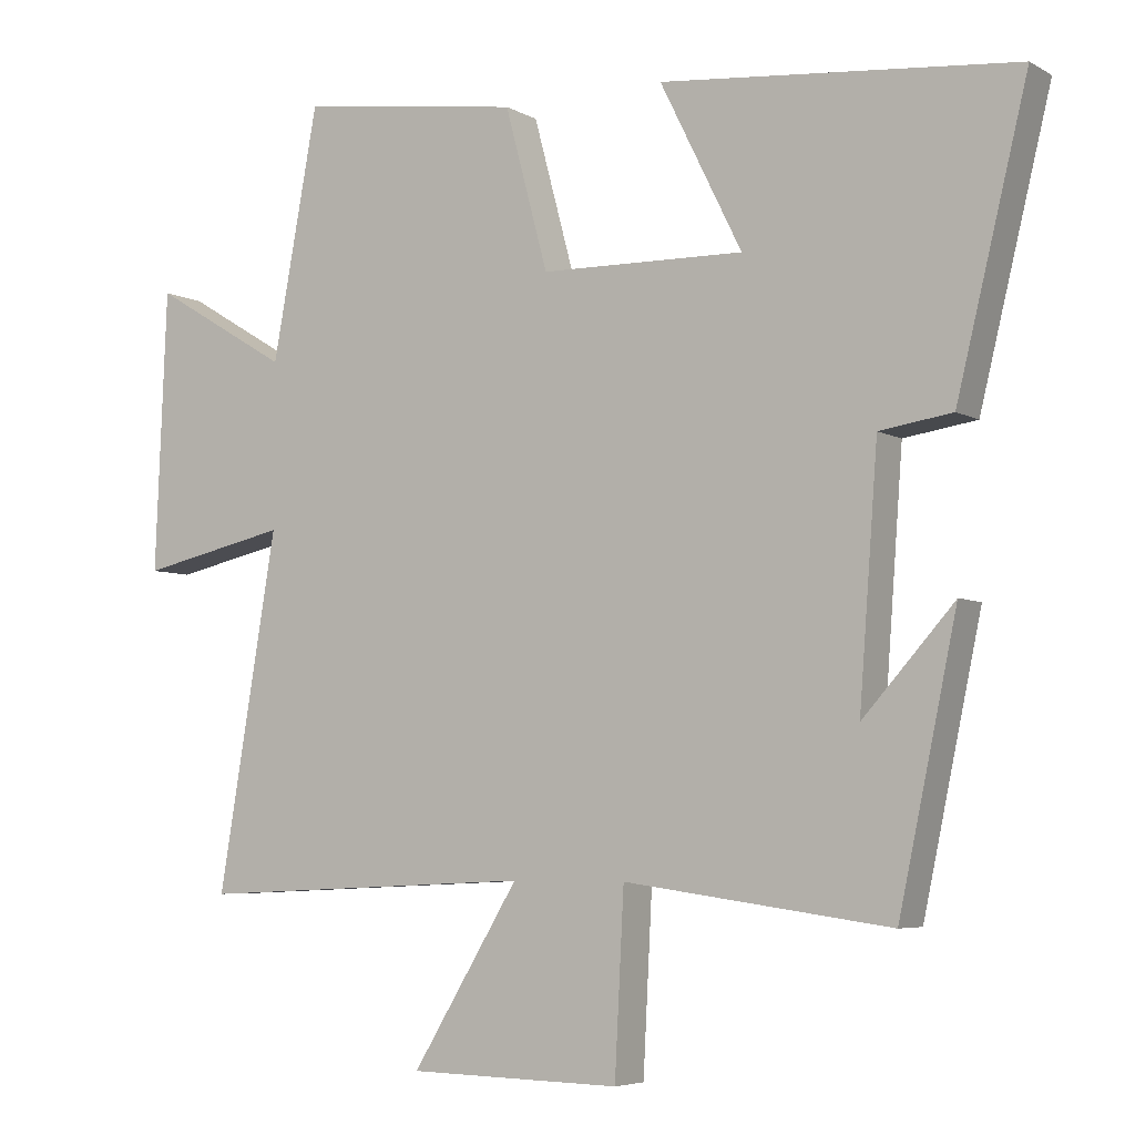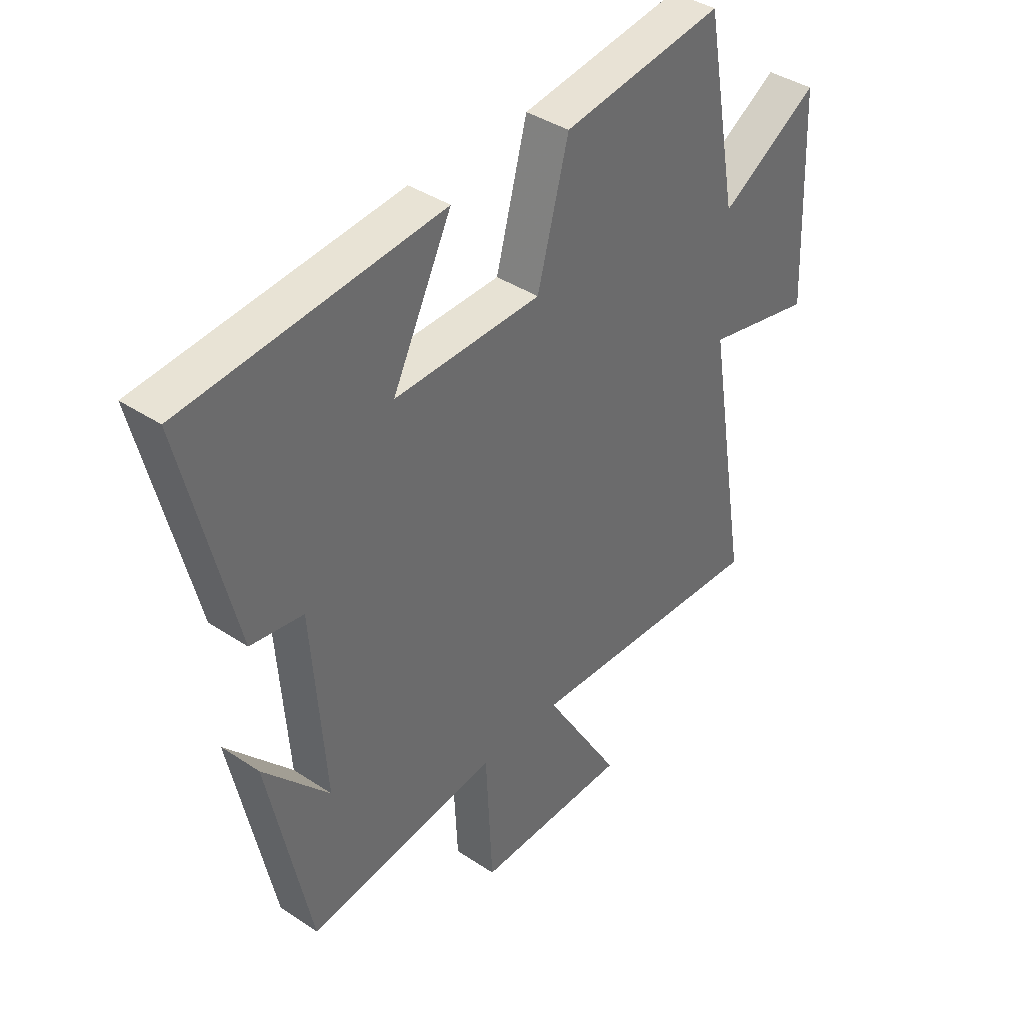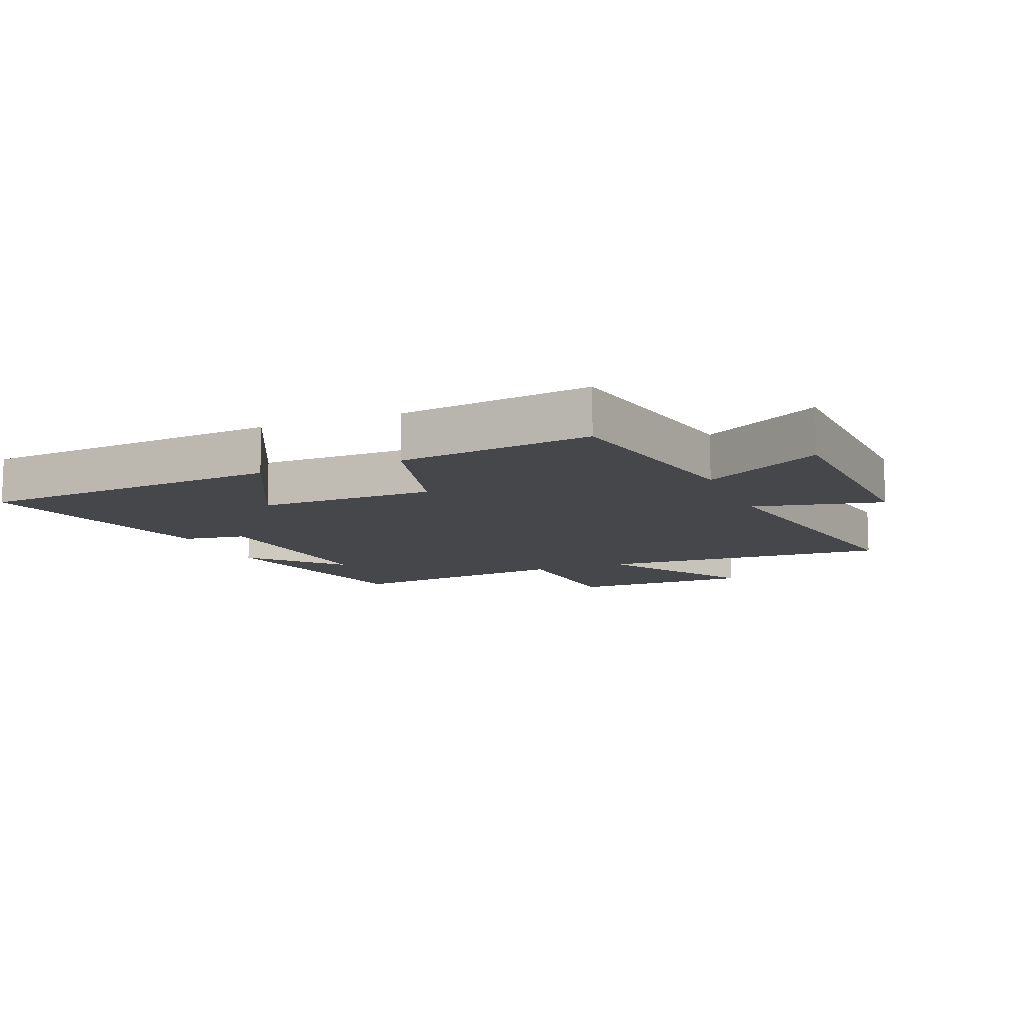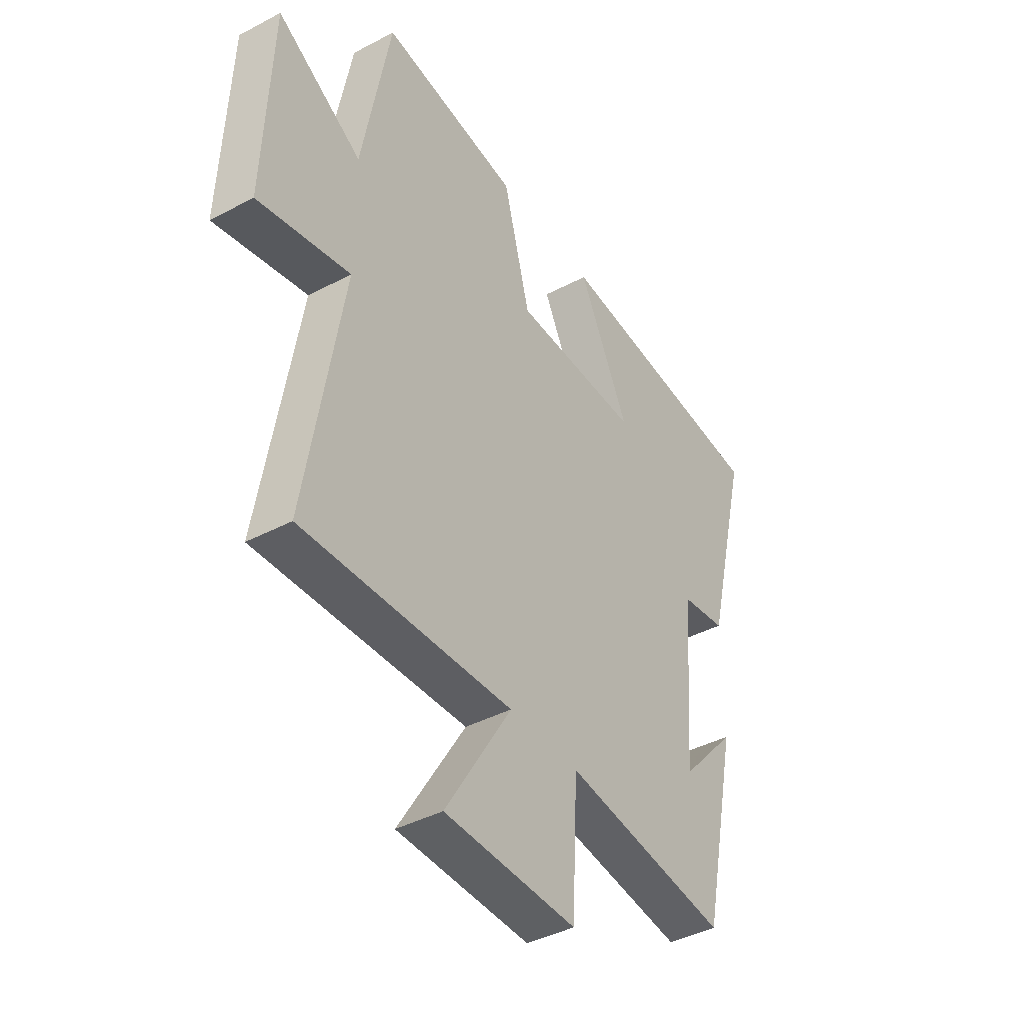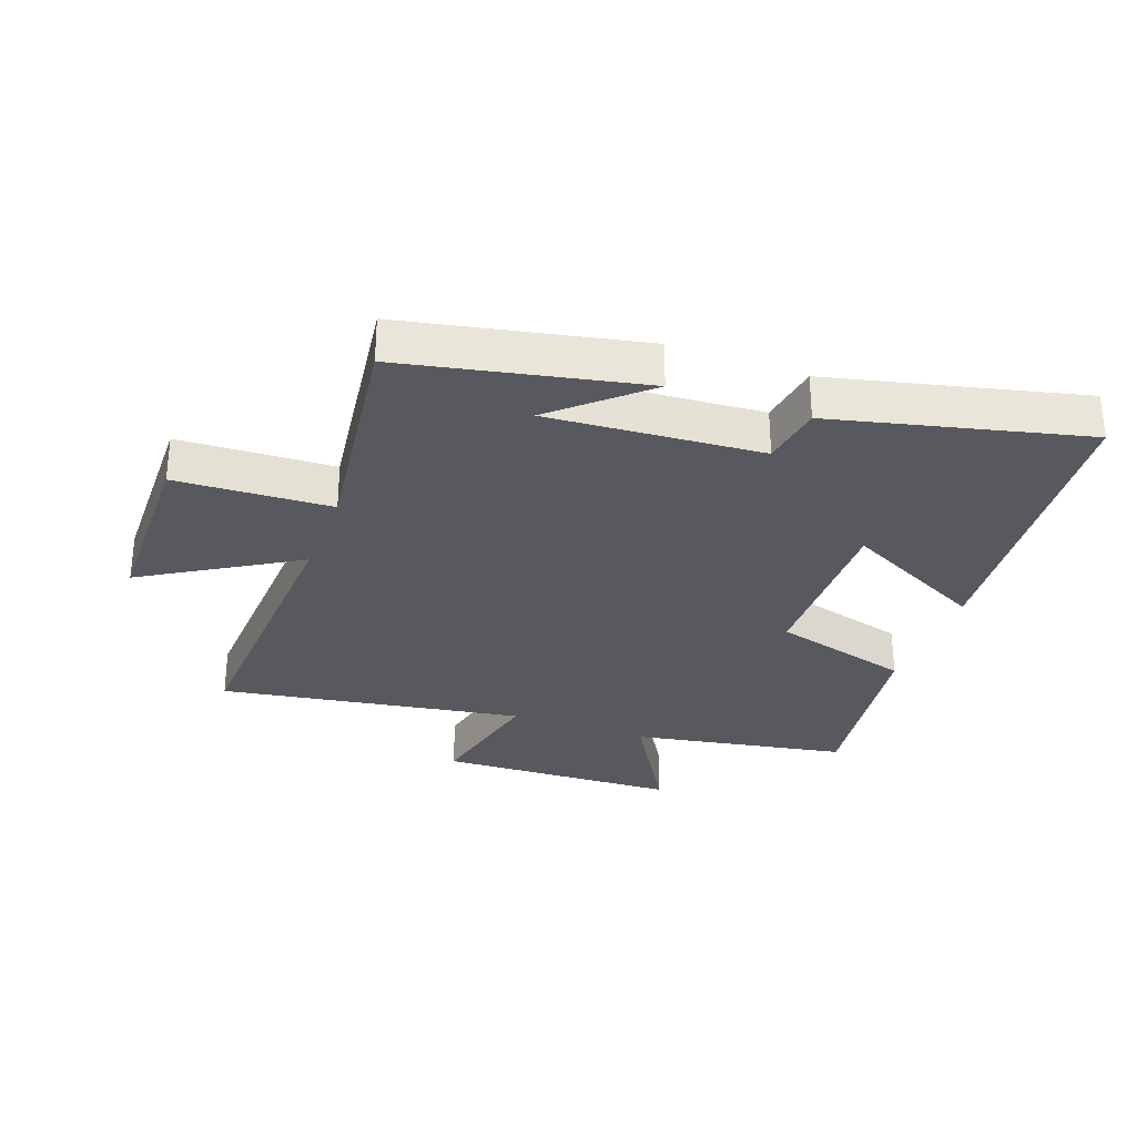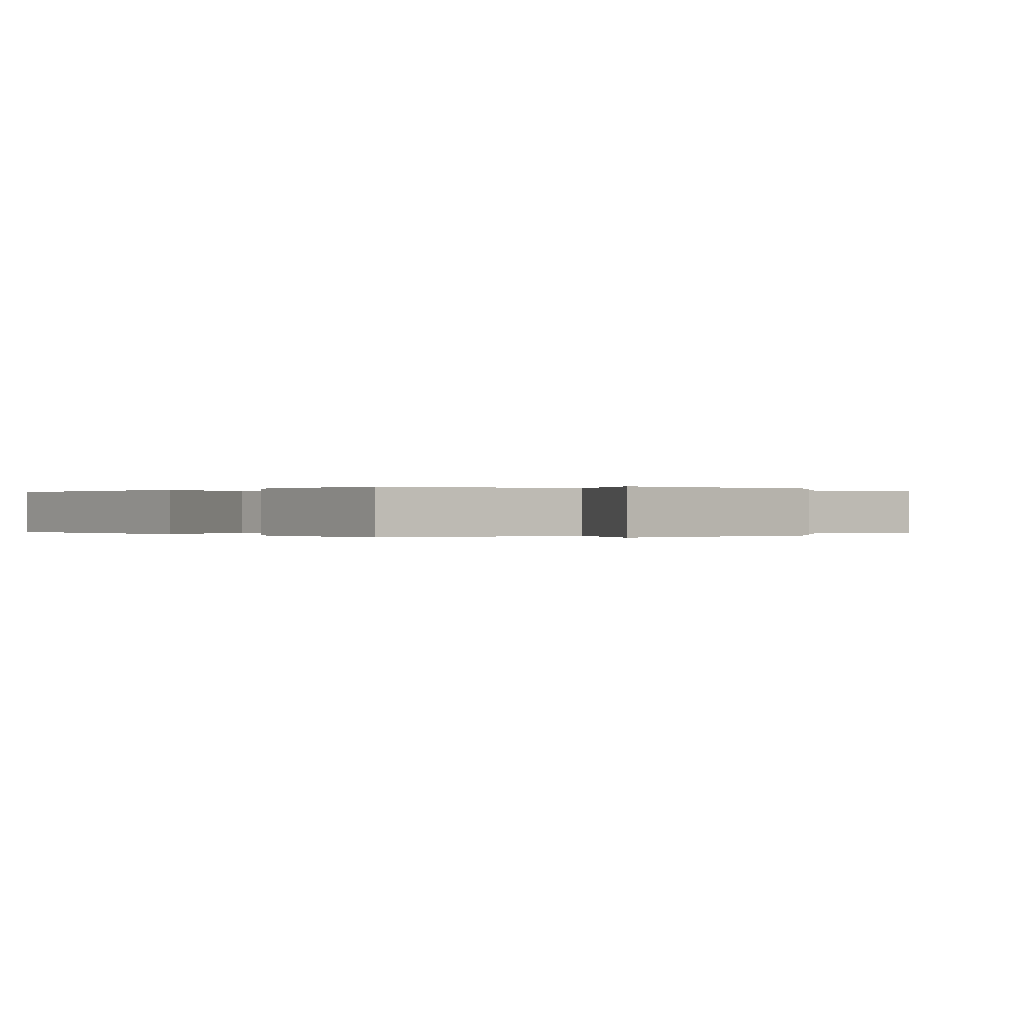
<metadata>
{"format":"obj","ext":"obj","renderer":"f3d","projection":"perspective","resolution":1024,"background":"white","views":[{"elev":-5.5,"azim":-148.3,"up":"+Z"},{"elev":39.3,"azim":-50.3,"up":"+Z"},{"elev":-10.7,"azim":22.1,"up":"+Y"},{"elev":-41.2,"azim":122.7,"up":"+Z"},{"elev":-30.4,"azim":-110.4,"up":"+Y"},{"elev":-0.0,"azim":45.0,"up":"+Y"}]}
</metadata>
<code>
v 0.436 0.07 0.545
v 0.5 0.07 0.198
v 0.691 0.07 0.313
v 0.707 0.07 -0.077
v 0.5 0.07 -0.032
v 0.582 0.07 -0.522
v 0.111 0.07 -0.5
v 0.26 0.07 -0.744
v -0.036 0.07 -0.75
v -0.049 0.07 -0.5
v -0.419 0.07 -0.551
v -0.5 0.07 -0.169
v -0.373 0.07 -0.31
v -0.399 0.07 0.034
v -0.5 0.07 0.049
v -0.599 0.07 0.453
v -0.105 0.07 0.5
v -0.219 0.07 0.27
v 0.065 0.07 0.276
v 0.125 0.07 0.5
v 0.436 0 0.545
v 0.5 0 0.198
v 0.691 0 0.313
v 0.707 0 -0.077
v 0.5 0 -0.032
v 0.582 0 -0.522
v 0.111 0 -0.5
v 0.26 0 -0.744
v -0.036 0 -0.75
v -0.049 0 -0.5
v -0.419 0 -0.551
v -0.5 0 -0.169
v -0.373 0 -0.31
v -0.399 0 0.034
v -0.5 0 0.049
v -0.599 0 0.453
v -0.105 0 0.5
v -0.219 0 0.27
v 0.065 0 0.276
v 0.125 0 0.5
f 19 20 1 2
f 18 19 2
f 15 16 17 18
f 14 15 18 2
f 13 14 2
f 11 12 13
f 10 11 13 2
f 7 8 9 10
f 7 10 2 3
f 5 6 7
f 5 7 3
f 3 4 5
f 22 21 40 39
f 22 39 38
f 38 37 36 35
f 22 38 35 34
f 22 34 33
f 33 32 31
f 22 33 31 30
f 30 29 28 27
f 23 22 30 27
f 27 26 25
f 23 27 25
f 25 24 23
f 1 21 22 2
f 2 22 23 3
f 3 23 24 4
f 4 24 25 5
f 5 25 26 6
f 6 26 27 7
f 7 27 28 8
f 8 28 29 9
f 9 29 30 10
f 10 30 31 11
f 11 31 32 12
f 12 32 33 13
f 13 33 34 14
f 14 34 35 15
f 15 35 36 16
f 16 36 37 17
f 17 37 38 18
f 18 38 39 19
f 19 39 40 20
f 20 40 21 1

</code>
